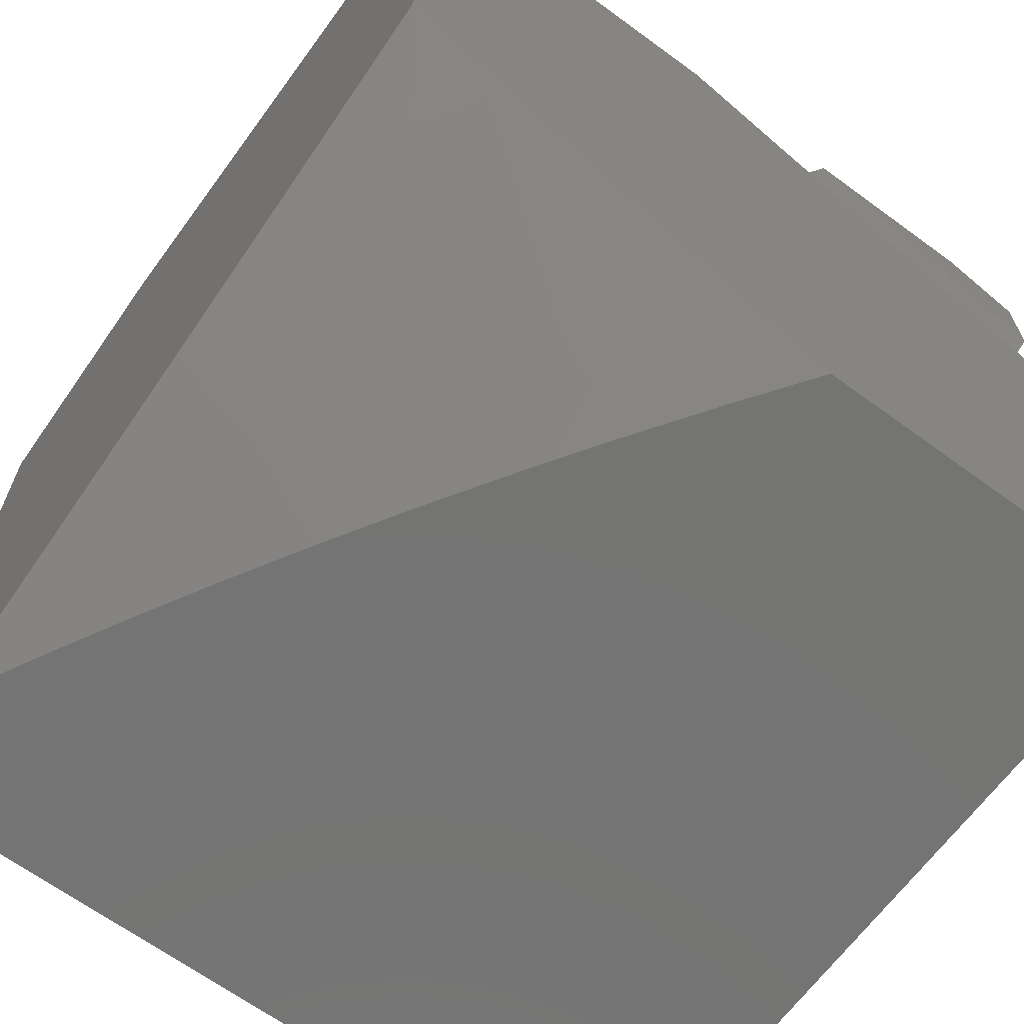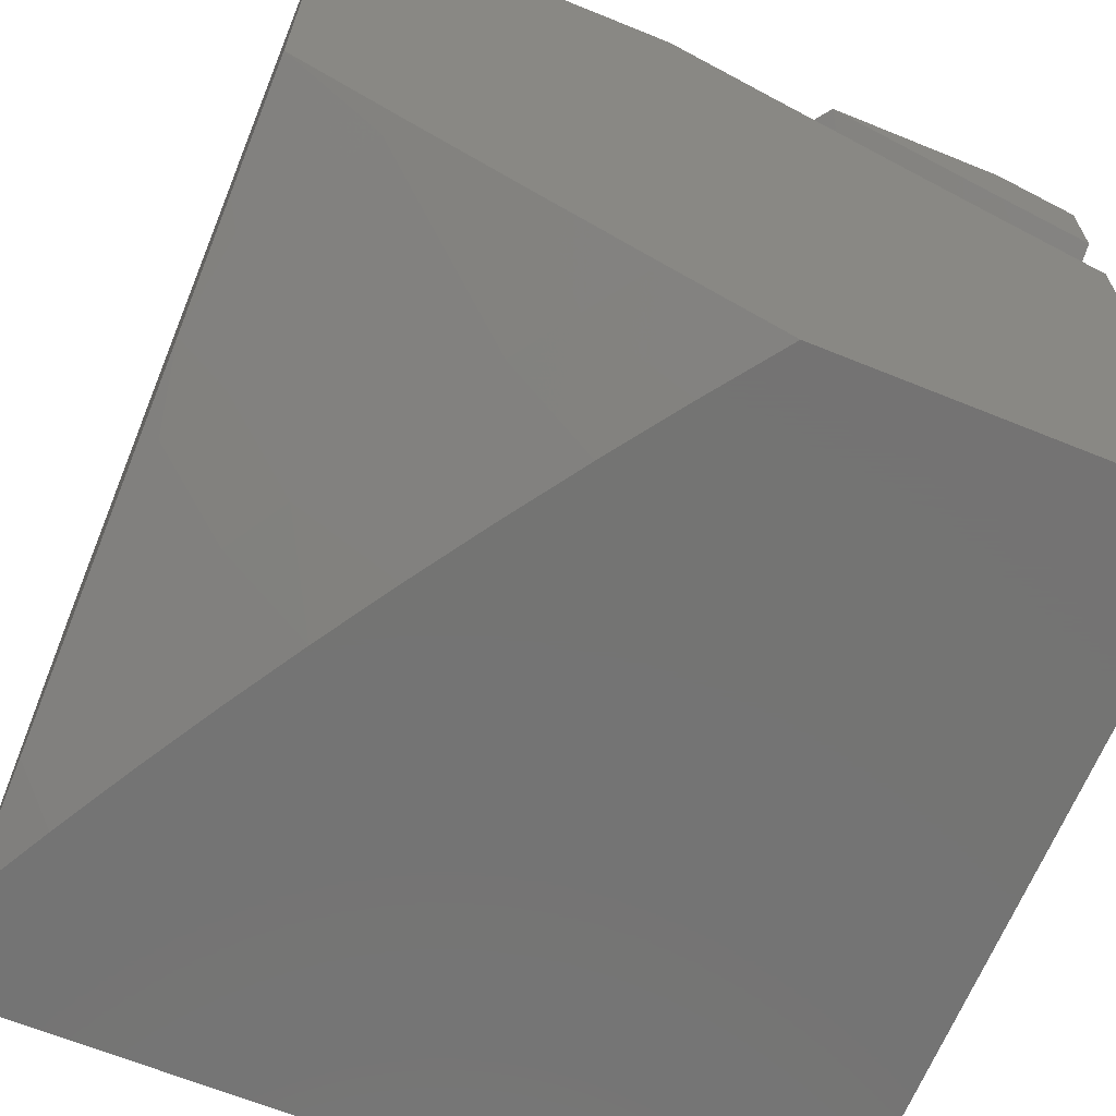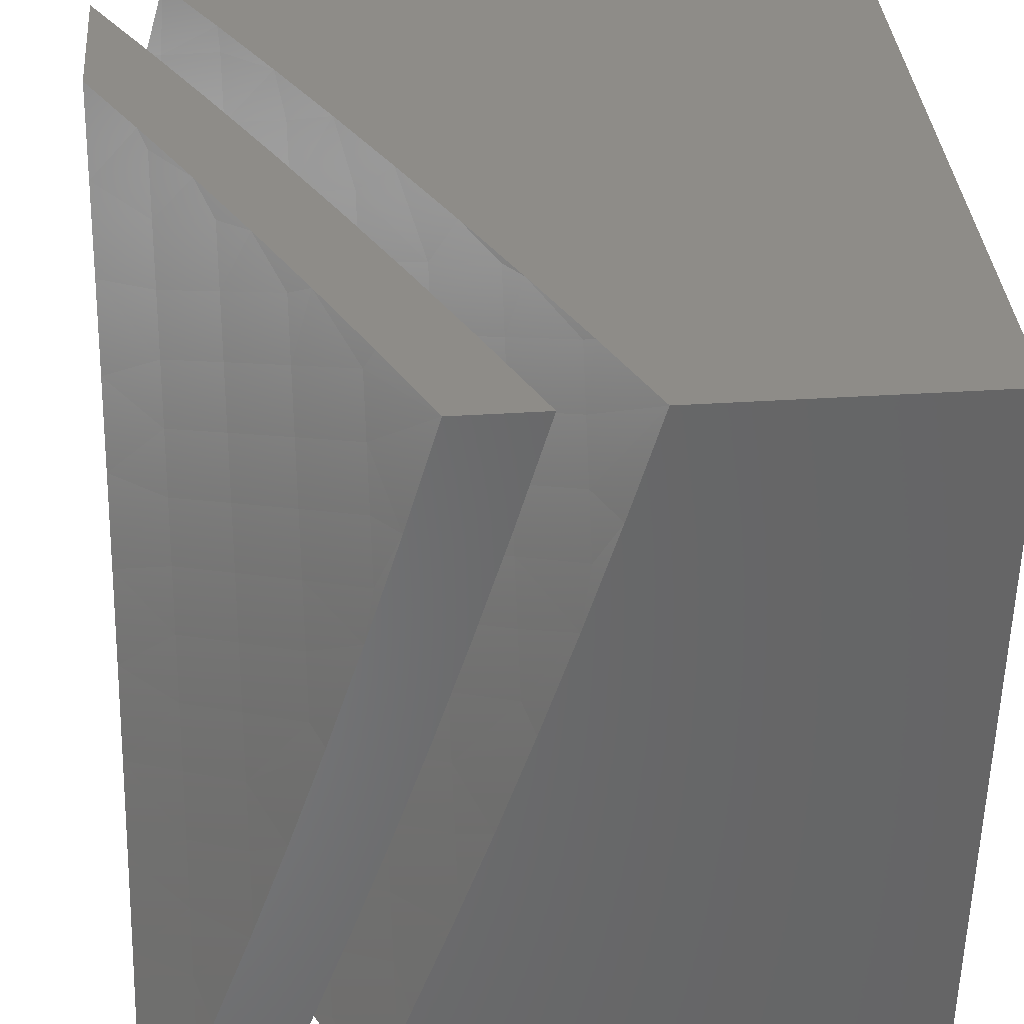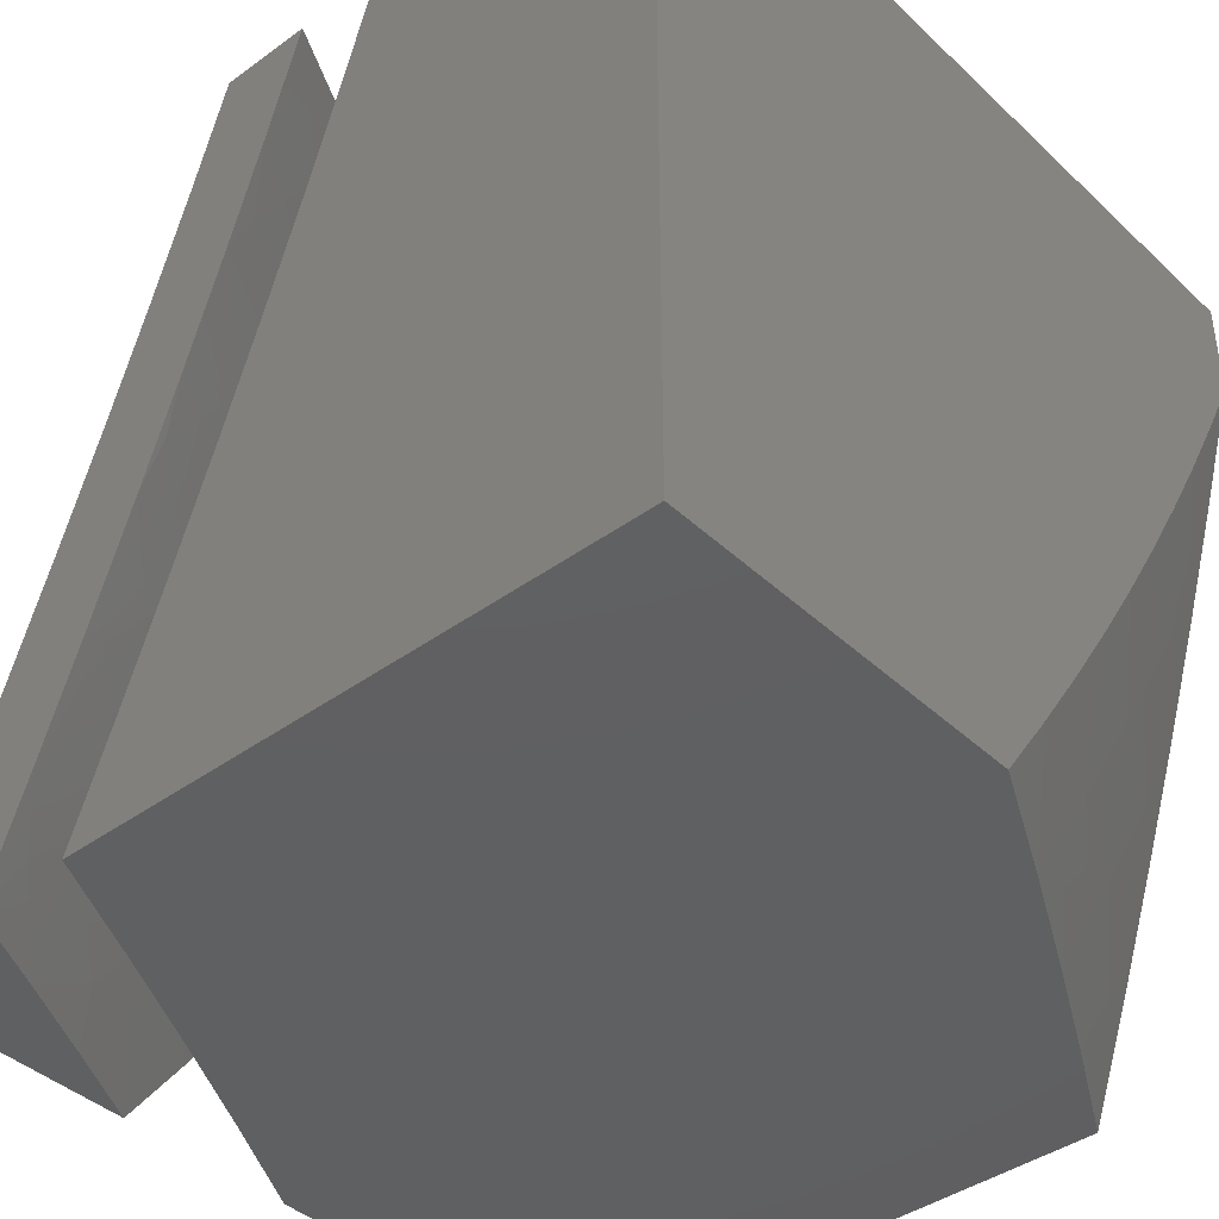
<metadata>
{"format":"stl","ext":"stl","renderer":"f3d","projection":"perspective","resolution":1024,"background":"white","views":[{"elev":-66.1,"azim":-36.3,"up":"+Z"},{"elev":-66.0,"azim":-22.2,"up":"+Z"},{"elev":36.9,"azim":85.2,"up":"+Y"},{"elev":-41.0,"azim":131.5,"up":"+Y"}]}
</metadata>
<code>
# stl→obj: 285 verts, 562 faces
v -5.744 -3 -10
v -5.688 -3.105 -10
v -5.622 -3 -10.07
v -5.592 -3.013 -10.08
v -5.499 -3 -10.14
v -5.553 -3.085 -10.08
v -5.44 -3.022 -10.16
v -5.401 -3.092 -10.16
v -5.375 -3 -10.2
v -5.288 -3.028 -10.24
v -5.251 -3 -10.26
v -5.249 -3.096 -10.24
v -5.136 -3.029 -10.31
v -5.096 -3.095 -10.31
v -5 -3 -10.39
v -5 -3.145 -10.35
v -5.056 -3.161 -10.31
v -5.015 -3.226 -10.31
v -5.167 -3.23 -10.24
v -5.125 -3.296 -10.24
v -5.277 -3.299 -10.16
v -5.234 -3.367 -10.16
v -5.386 -3.367 -10.08
v -5.342 -3.436 -10.08
v -5.444 -3.515 -10
v -5.298 -3.505 -10.08
v -5.378 -3.614 -10
v -5.252 -3.573 -10.08
v -5.311 -3.713 -10
v -5.206 -3.64 -10.08
v -5.158 -3.707 -10.08
v -5.054 -3.632 -10.16
v -5.006 -3.697 -10.16
v -5 -3.575 -10.21
v -5 -3.718 -10.16
v -5.11 -3.773 -10.08
v -5.061 -3.839 -10.08
v -5.171 -3.906 -10
v -5.011 -3.904 -10.08
v -5.098 -4 -10
v -5.065 -4 -10.02
v -5.629 -3.209 -10
v -5.512 -3.156 -10.08
v -5.471 -3.227 -10.08
v -5.36 -3.162 -10.16
v -5.319 -3.231 -10.16
v -5.208 -3.163 -10.24
v -5.569 -3.312 -10
v -5.429 -3.297 -10.08
v -5.508 -3.414 -10
v -5.242 -3.81 -10
v -5.033 -4 -10.03
v -5 -4 -10.05
v -5 -3.859 -10.1
v -5.1 -3.567 -10.16
v -5 -3.433 -10.25
v -5.038 -3.427 -10.24
v -5 -3.289 -10.3
v -5.082 -3.362 -10.24
v -5.126 -3 -10.33
v -5.19 -3.434 -10.16
v -5.146 -3.5 -10.16
v -5.399 -3.905 -10
v -5.252 -3.876 -10.09
v -5.329 -4 -10
v -5.201 -3.944 -10.09
v -5.22 -4 -10.06
v -5.11 -4 -10.11
v -5.092 -3.861 -10.17
v -5.041 -3.927 -10.17
v -5 -3.859 -10.22
v -5 -4 -10.17
v -5.302 -3.808 -10.09
v -5.467 -3.809 -10
v -5.351 -3.738 -10.09
v -5.399 -3.669 -10.09
v -5.286 -3.592 -10.17
v -5.332 -3.523 -10.17
v -5.216 -3.447 -10.26
v -5.261 -3.379 -10.26
v -5.144 -3.303 -10.34
v -5.186 -3.236 -10.34
v -5.067 -3.162 -10.42
v -5.107 -3.096 -10.42
v -5 -3.145 -10.46
v -5 -3 -10.5
v -5.147 -3.029 -10.42
v -5.138 -3 -10.44
v -5.276 -3 -10.37
v -5.268 -3.1 -10.34
v -5.308 -3.032 -10.34
v -5.388 -3.171 -10.26
v -5.429 -3.101 -10.26
v -5.507 -3.241 -10.17
v -5.549 -3.169 -10.17
v -5.626 -3.311 -10.09
v -5.668 -3.237 -10.09
v -5.782 -3.311 -10
v -5.71 -3.164 -10.09
v -5.84 -3.209 -10
v -5.75 -3.089 -10.09
v -5.896 -3.105 -10
v -5.79 -3.014 -10.09
v -5.817 -3 -10.08
v -5.683 -3 -10.15
v -5.534 -3.712 -10
v -5.446 -3.598 -10.09
v -5.377 -3.453 -10.17
v -5.304 -3.31 -10.26
v -5.228 -3.169 -10.34
v -5.599 -3.613 -10
v -5.492 -3.527 -10.09
v -5.421 -3.383 -10.17
v -5.347 -3.241 -10.26
v -5.538 -3.456 -10.09
v -5.662 -3.514 -10
v -5.582 -3.383 -10.09
v -5.723 -3.413 -10
v -5.95 -3 -10
v -5.548 -3 -10.23
v -5.629 -3.024 -10.17
v -5.413 -3 -10.3
v -5.469 -3.03 -10.26
v -5.59 -3.097 -10.17
v -5.025 -3.227 -10.42
v -5 -3.289 -10.42
v -5.1 -3.37 -10.34
v -5.171 -3.514 -10.26
v -5.239 -3.66 -10.17
v -5 -3.432 -10.37
v -5.056 -3.436 -10.34
v -5.125 -3.581 -10.26
v -5.191 -3.728 -10.17
v -5.011 -3.501 -10.34
v -5 -3.575 -10.32
v -5.078 -3.647 -10.26
v -5.142 -3.795 -10.17
v -5 -3.718 -10.27
v -5.031 -3.713 -10.26
v -5.465 -3.312 -10.17
v -6 -3 -11
v -6 -3.129 -11
v -6 -3 -10.09
v -6 -3.276 -10.96
v -6 -3.097 -10.06
v -6 -3.422 -10.91
v -6 -3.194 -10.03
v -6 -3.567 -10.87
v -6 -3.291 -10
v -6 -3.712 -10.82
v -6 -3.856 -10.77
v -6 -4 -10.72
v -6 -4 -10
v -5.552 -4 -10
v -5.622 -3.902 -10
v -5.689 -3.803 -10
v -5.755 -3.703 -10
v -5.819 -3.601 -10
v -5.881 -3.499 -10
v -5.941 -3.395 -10
v -5.866 -4 -10.79
v -5.416 -4 -10.07
v -5.731 -4 -10.86
v -5.278 -4 -10.15
v -5.595 -4 -10.93
v -5.14 -4 -10.22
v -5.458 -4 -11
v -5 -4 -10.28
v -5 -4 -11
v -5.878 -3 -10.16
v -5.755 -3 -10.23
v -5.631 -3 -10.3
v -5.506 -3 -10.37
v -5.381 -3 -10.43
v -5.255 -3 -10.49
v -5 -3 -11
v -5.128 -3 -10.56
v -5 -3 -10.62
v -5 -3.145 -10.57
v -5 -3.289 -10.53
v -5 -3.432 -10.49
v -5 -3.575 -10.44
v -5 -3.718 -10.39
v -5 -3.859 -10.34
v -5.525 -3.907 -11
v -5.59 -3.814 -11
v -5.653 -3.719 -11
v -5.715 -3.623 -11
v -5.775 -3.526 -11
v -5.834 -3.428 -11
v -5.891 -3.329 -11
v -5.946 -3.23 -11
v -5.844 -3.318 -10.08
v -5.887 -3.241 -10.08
v -5.929 -3.163 -10.08
v -5.97 -3.084 -10.08
v -5.86 -3.027 -10.16
v -5.82 -3.104 -10.16
v -5.709 -3.045 -10.24
v -5.669 -3.121 -10.24
v -5.558 -3.06 -10.32
v -5.407 -3.07 -10.4
v -5.295 -3.007 -10.47
v -5.255 -3.076 -10.47
v -5.144 -3.011 -10.54
v -5.104 -3.079 -10.54
v -5.063 -3.146 -10.54
v -5.021 -3.213 -10.54
v -5.129 -3.282 -10.47
v -5.086 -3.349 -10.47
v -5.237 -3.351 -10.4
v -5.193 -3.42 -10.4
v -5.344 -3.419 -10.32
v -5.299 -3.49 -10.32
v -5.451 -3.487 -10.24
v -5.404 -3.559 -10.24
v -5.556 -3.555 -10.16
v -5.509 -3.628 -10.16
v -5.661 -3.622 -10.08
v -5.612 -3.696 -10.08
v -5.799 -3.395 -10.08
v -5.754 -3.471 -10.08
v -5.708 -3.547 -10.08
v -5.563 -3.77 -10.08
v -5.513 -3.843 -10.08
v -5.462 -3.915 -10.08
v -5.361 -3.843 -10.16
v -5.31 -3.913 -10.16
v -5.209 -3.839 -10.24
v -5.158 -3.907 -10.24
v -5.057 -3.831 -10.32
v -5.006 -3.898 -10.32
v -5.106 -3.975 -10.24
v -5.257 -3.983 -10.16
v -5.409 -3.987 -10.08
v -5.107 -3.764 -10.32
v -5.259 -3.77 -10.24
v -5.411 -3.772 -10.16
v -5.005 -3.689 -10.4
v -5.053 -3.623 -10.4
v -5.101 -3.556 -10.4
v -5.205 -3.628 -10.32
v -5.252 -3.559 -10.32
v -5.357 -3.63 -10.24
v -5.041 -3.416 -10.47
v -5.147 -3.488 -10.4
v -5.778 -3.181 -10.16
v -5.627 -3.195 -10.24
v -5.517 -3.133 -10.32
v -5.475 -3.205 -10.32
v -5.366 -3.141 -10.4
v -5.324 -3.212 -10.4
v -5.214 -3.146 -10.47
v -5.172 -3.214 -10.47
v -5.736 -3.257 -10.16
v -5.692 -3.332 -10.16
v -5.648 -3.407 -10.16
v -5.602 -3.481 -10.16
v -5.584 -3.269 -10.24
v -5.433 -3.277 -10.32
v -5.281 -3.282 -10.4
v -5.541 -3.342 -10.24
v -5.496 -3.415 -10.24
v -5.389 -3.349 -10.32
v -5.46 -3.7 -10.16
v -5.308 -3.7 -10.24
v -5.156 -3.697 -10.32
v -5.974 -3.41 -10.93
v -5.931 -3.485 -10.93
v -5.886 -3.56 -10.93
v -5.982 -3.617 -10.86
v -5.935 -3.693 -10.86
v -5.981 -3.827 -10.79
v -5.888 -3.768 -10.86
v -5.933 -3.903 -10.79
v -5.84 -3.842 -10.86
v -5.883 -3.977 -10.79
v -5.791 -3.915 -10.86
v -5.741 -3.988 -10.86
v -5.65 -3.925 -10.93
v -5.599 -3.996 -10.93
v -5.841 -3.634 -10.93
v -5.794 -3.708 -10.93
v -5.747 -3.781 -10.93
v -5.699 -3.853 -10.93
f 1 2 3
f 3 2 4
f 3 4 5
f 5 4 6
f 5 6 7
f 7 6 8
f 7 8 9
f 9 8 10
f 9 10 11
f 11 10 12
f 11 12 13
f 13 12 14
f 13 14 15
f 15 14 16
f 16 14 17
f 16 17 18
f 18 17 19
f 18 19 20
f 20 19 21
f 20 21 22
f 22 21 23
f 22 23 24
f 24 23 25
f 24 25 26
f 26 25 27
f 26 27 28
f 28 27 29
f 28 29 30
f 30 29 31
f 30 31 32
f 32 31 33
f 32 33 34
f 34 33 35
f 35 33 36
f 35 36 37
f 37 36 38
f 37 38 39
f 39 38 40
f 39 40 41
f 4 2 6
f 6 2 42
f 6 42 43
f 43 42 44
f 43 44 45
f 45 44 46
f 45 46 47
f 47 46 19
f 47 19 17
f 42 48 44
f 44 48 49
f 44 49 46
f 46 49 21
f 46 21 19
f 48 50 49
f 49 50 23
f 49 23 21
f 50 25 23
f 29 51 31
f 31 51 36
f 31 36 33
f 51 38 36
f 41 52 39
f 39 52 53
f 39 53 54
f 39 54 37
f 37 54 35
f 32 34 55
f 55 34 56
f 55 56 57
f 57 56 58
f 57 58 59
f 59 58 20
f 59 20 22
f 20 58 18
f 18 58 16
f 15 60 13
f 13 60 11
f 9 5 7
f 6 43 8
f 8 43 45
f 8 45 12
f 12 45 47
f 12 47 14
f 14 47 17
f 12 10 8
f 22 24 61
f 61 24 26
f 61 26 62
f 62 26 28
f 62 28 55
f 55 28 30
f 55 30 32
f 57 59 61
f 61 59 22
f 57 61 62
f 55 57 62
f 63 64 65
f 65 64 66
f 65 66 67
f 67 66 68
f 68 66 69
f 68 69 70
f 70 69 71
f 70 71 72
f 64 63 73
f 73 63 74
f 73 74 75
f 75 74 76
f 75 76 77
f 77 76 78
f 77 78 79
f 79 78 80
f 79 80 81
f 81 80 82
f 81 82 83
f 83 82 84
f 83 84 85
f 85 84 86
f 86 84 87
f 86 87 88
f 88 87 89
f 89 87 90
f 89 90 91
f 91 90 92
f 91 92 93
f 93 92 94
f 93 94 95
f 95 94 96
f 95 96 97
f 97 96 98
f 97 98 99
f 99 98 100
f 99 100 101
f 101 100 102
f 101 102 103
f 103 102 104
f 103 104 105
f 74 106 76
f 76 106 107
f 76 107 78
f 78 107 108
f 78 108 80
f 80 108 109
f 80 109 82
f 82 109 110
f 82 110 84
f 84 110 87
f 106 111 107
f 107 111 112
f 107 112 108
f 108 112 113
f 108 113 109
f 109 113 114
f 109 114 110
f 110 114 90
f 110 90 87
f 112 111 115
f 115 111 116
f 115 116 117
f 117 116 118
f 117 118 96
f 96 118 98
f 102 119 104
f 120 121 105
f 105 121 101
f 105 101 103
f 122 123 120
f 120 123 124
f 120 124 121
f 121 124 99
f 121 99 101
f 89 91 122
f 122 91 93
f 122 93 123
f 123 93 95
f 123 95 124
f 124 95 97
f 124 97 99
f 83 85 125
f 125 85 126
f 125 126 81
f 81 126 127
f 81 127 79
f 79 127 128
f 79 128 77
f 77 128 129
f 77 129 75
f 75 129 73
f 126 130 127
f 127 130 131
f 127 131 128
f 128 131 132
f 128 132 129
f 129 132 133
f 129 133 73
f 73 133 64
f 131 130 134
f 134 130 135
f 134 135 132
f 132 135 136
f 132 136 133
f 133 136 137
f 133 137 64
f 64 137 66
f 135 138 136
f 136 138 139
f 136 139 137
f 137 139 71
f 137 71 69
f 138 71 139
f 72 68 70
f 69 66 137
f 134 132 131
f 83 125 81
f 117 140 115
f 115 140 113
f 115 113 112
f 113 140 114
f 114 140 92
f 114 92 90
f 96 94 117
f 117 94 140
f 94 92 140
f 72 53 68
f 68 53 52
f 68 52 67
f 67 52 41
f 67 41 40
f 40 65 67
f 40 38 65
f 65 38 51
f 65 51 63
f 63 51 29
f 63 29 74
f 74 29 27
f 74 27 106
f 106 27 25
f 106 25 111
f 111 25 50
f 111 50 116
f 116 50 48
f 116 48 118
f 118 48 42
f 118 42 98
f 98 42 2
f 98 2 100
f 100 2 1
f 100 1 102
f 102 1 119
f 119 1 104
f 104 1 3
f 104 3 105
f 105 3 5
f 105 5 120
f 120 5 9
f 120 9 122
f 122 9 11
f 122 11 89
f 89 11 60
f 89 60 88
f 88 60 15
f 88 15 86
f 86 15 85
f 85 15 16
f 85 16 126
f 126 16 58
f 126 58 130
f 130 58 56
f 130 56 135
f 135 56 34
f 135 34 138
f 138 34 35
f 138 35 71
f 71 35 54
f 71 54 72
f 72 54 53
f 141 142 143
f 143 142 144
f 143 144 145
f 145 144 146
f 145 146 147
f 147 146 148
f 147 148 149
f 149 148 150
f 149 150 151
f 152 153 151
f 151 153 149
f 154 155 153
f 153 155 156
f 153 156 157
f 157 158 153
f 153 158 159
f 153 159 160
f 160 149 153
f 153 152 154
f 154 152 161
f 154 161 162
f 162 161 163
f 162 163 164
f 164 163 165
f 164 165 166
f 166 165 167
f 166 167 168
f 168 167 169
f 143 170 141
f 141 170 171
f 141 171 172
f 172 173 141
f 141 173 174
f 141 174 175
f 141 175 176
f 176 175 177
f 176 177 178
f 178 179 176
f 176 179 180
f 176 180 169
f 169 180 181
f 169 181 182
f 182 183 169
f 169 183 184
f 169 184 168
f 167 185 169
f 169 185 186
f 169 186 176
f 176 186 187
f 176 187 188
f 188 189 176
f 176 189 190
f 176 190 191
f 191 192 176
f 176 192 141
f 141 192 142
f 160 193 149
f 149 193 194
f 149 194 147
f 147 194 195
f 147 195 145
f 145 195 196
f 145 196 143
f 143 196 170
f 170 196 197
f 170 197 171
f 171 197 198
f 171 198 199
f 199 198 200
f 199 200 172
f 172 200 201
f 172 201 173
f 173 201 202
f 173 202 174
f 174 202 203
f 174 203 175
f 175 203 204
f 175 204 205
f 205 204 206
f 205 206 177
f 177 206 178
f 178 206 207
f 178 207 179
f 179 207 208
f 179 208 180
f 180 208 209
f 180 209 210
f 210 209 211
f 210 211 212
f 212 211 213
f 212 213 214
f 214 213 215
f 214 215 216
f 216 215 217
f 216 217 218
f 218 217 219
f 218 219 220
f 220 219 157
f 220 157 156
f 193 160 221
f 221 160 159
f 221 159 222
f 222 159 158
f 222 158 223
f 223 158 219
f 223 219 217
f 158 157 219
f 220 156 224
f 224 156 155
f 224 155 225
f 225 155 226
f 225 226 227
f 227 226 228
f 227 228 229
f 229 228 230
f 229 230 231
f 231 230 232
f 231 232 184
f 184 232 168
f 168 232 233
f 168 233 166
f 166 233 230
f 166 230 234
f 234 230 228
f 234 228 164
f 164 228 235
f 164 235 162
f 162 235 154
f 154 235 226
f 154 226 155
f 164 166 234
f 184 183 231
f 231 183 236
f 231 236 229
f 229 236 237
f 229 237 227
f 227 237 238
f 227 238 225
f 225 238 224
f 236 183 239
f 239 183 182
f 239 182 240
f 240 182 241
f 240 241 242
f 242 241 243
f 242 243 244
f 244 243 216
f 244 216 218
f 182 181 241
f 241 181 245
f 241 245 246
f 246 245 212
f 246 212 214
f 181 180 245
f 245 180 210
f 245 210 212
f 177 175 205
f 172 171 199
f 194 247 195
f 195 247 198
f 195 198 196
f 196 198 197
f 198 247 200
f 200 247 248
f 200 248 249
f 249 248 250
f 249 250 251
f 251 250 252
f 251 252 253
f 253 252 254
f 253 254 207
f 207 254 208
f 247 194 255
f 255 194 193
f 255 193 256
f 256 193 221
f 256 221 257
f 257 221 222
f 257 222 258
f 258 222 223
f 258 223 217
f 202 201 249
f 249 201 200
f 256 259 255
f 255 259 248
f 255 248 247
f 248 259 250
f 250 259 260
f 250 260 252
f 252 260 261
f 252 261 254
f 254 261 209
f 254 209 208
f 259 256 262
f 262 256 257
f 262 257 263
f 263 257 258
f 263 258 215
f 215 258 217
f 202 249 251
f 203 202 204
f 204 202 251
f 204 251 253
f 206 204 253
f 259 262 260
f 260 262 264
f 260 264 261
f 261 264 211
f 261 211 209
f 264 262 263
f 207 206 253
f 215 213 263
f 263 213 264
f 213 211 264
f 218 220 265
f 265 220 224
f 265 224 238
f 246 214 243
f 243 214 216
f 218 265 244
f 244 265 266
f 244 266 242
f 242 266 267
f 242 267 240
f 240 267 239
f 266 265 238
f 241 246 243
f 267 266 237
f 237 266 238
f 236 239 267
f 267 237 236
f 235 228 226
f 233 232 230
f 142 192 144
f 144 192 191
f 144 191 268
f 268 191 190
f 268 190 269
f 269 190 270
f 269 270 148
f 148 270 271
f 148 271 150
f 150 271 272
f 150 272 273
f 273 272 274
f 273 274 275
f 275 274 276
f 275 276 277
f 277 276 278
f 277 278 161
f 161 278 279
f 161 279 163
f 163 279 280
f 163 280 281
f 281 280 185
f 281 185 165
f 165 185 167
f 190 189 270
f 270 189 282
f 270 282 272
f 272 282 274
f 189 188 282
f 282 188 283
f 282 283 274
f 274 283 276
f 188 187 283
f 283 187 284
f 283 284 276
f 276 284 278
f 284 187 285
f 285 187 186
f 285 186 280
f 280 186 185
f 165 163 281
f 161 152 277
f 277 152 275
f 152 151 275
f 275 151 273
f 151 150 273
f 148 146 269
f 269 146 268
f 146 144 268
f 272 271 270
f 279 278 285
f 285 278 284
f 280 279 285

</code>
